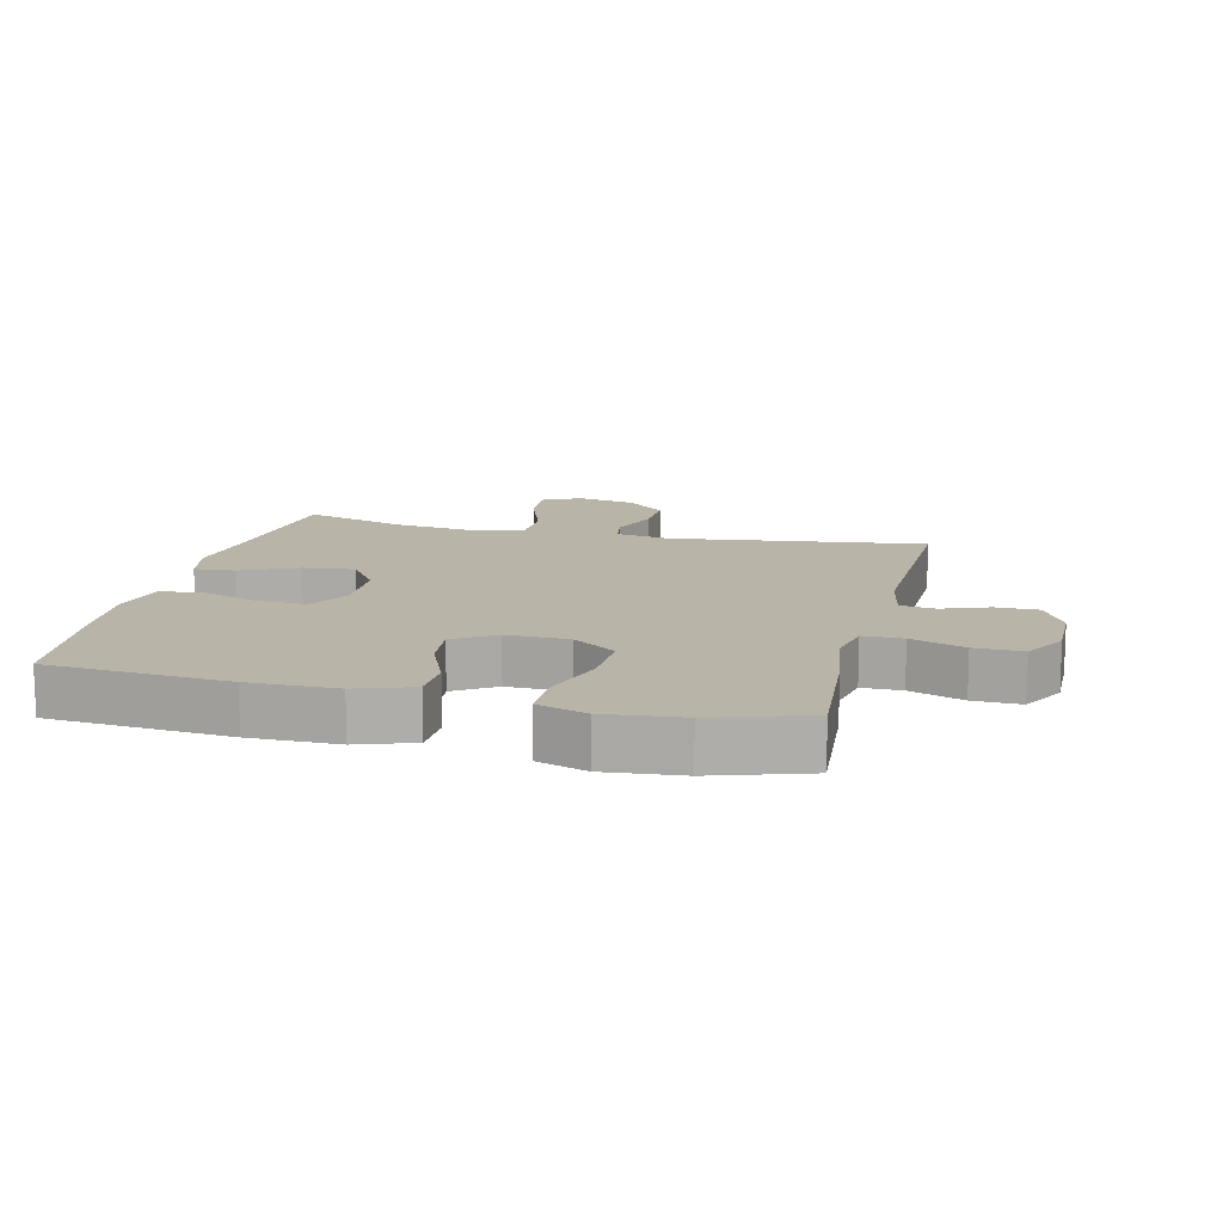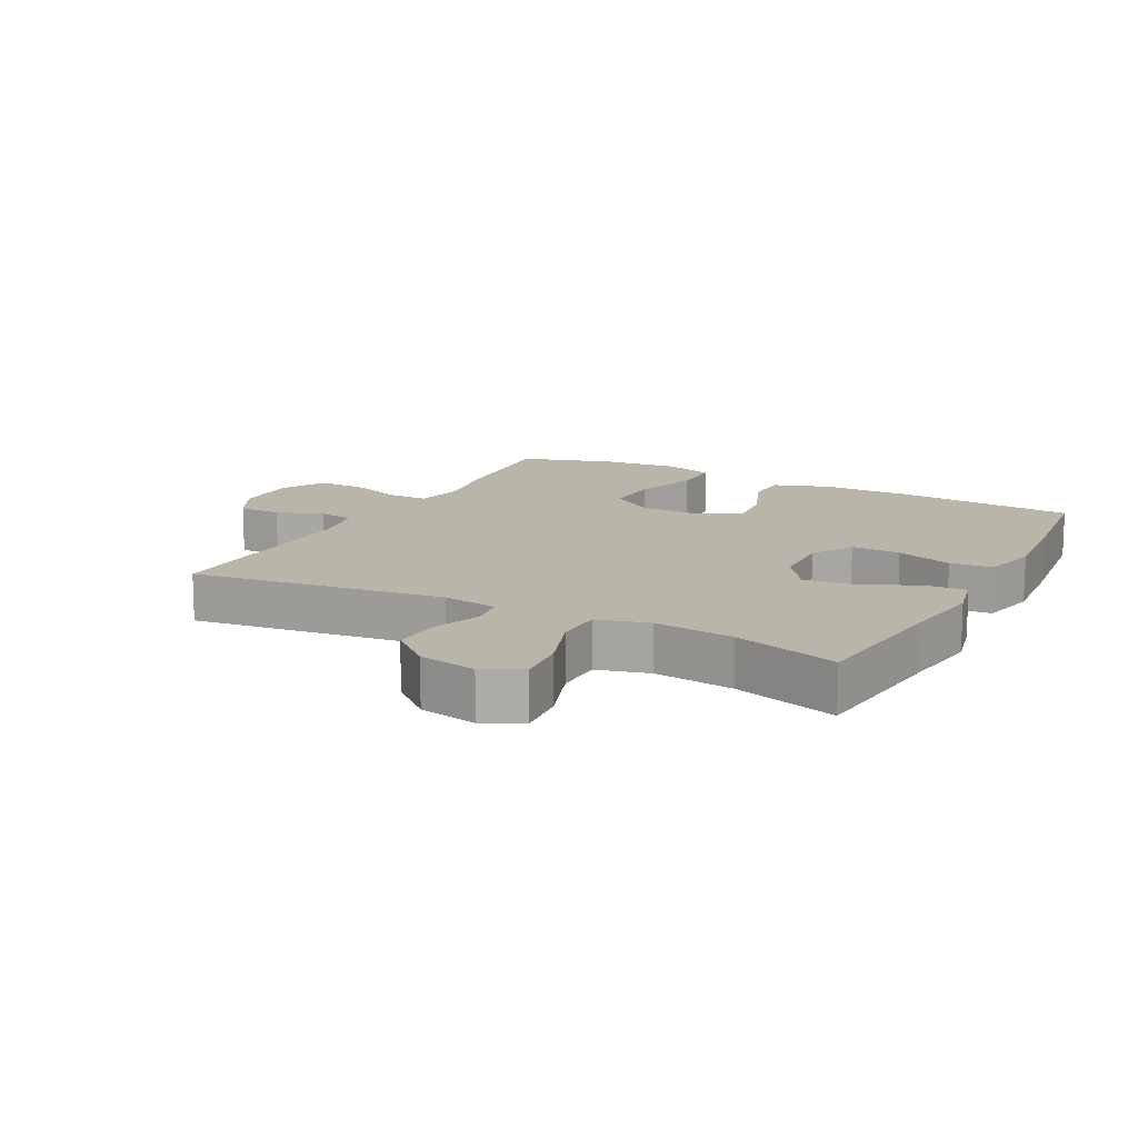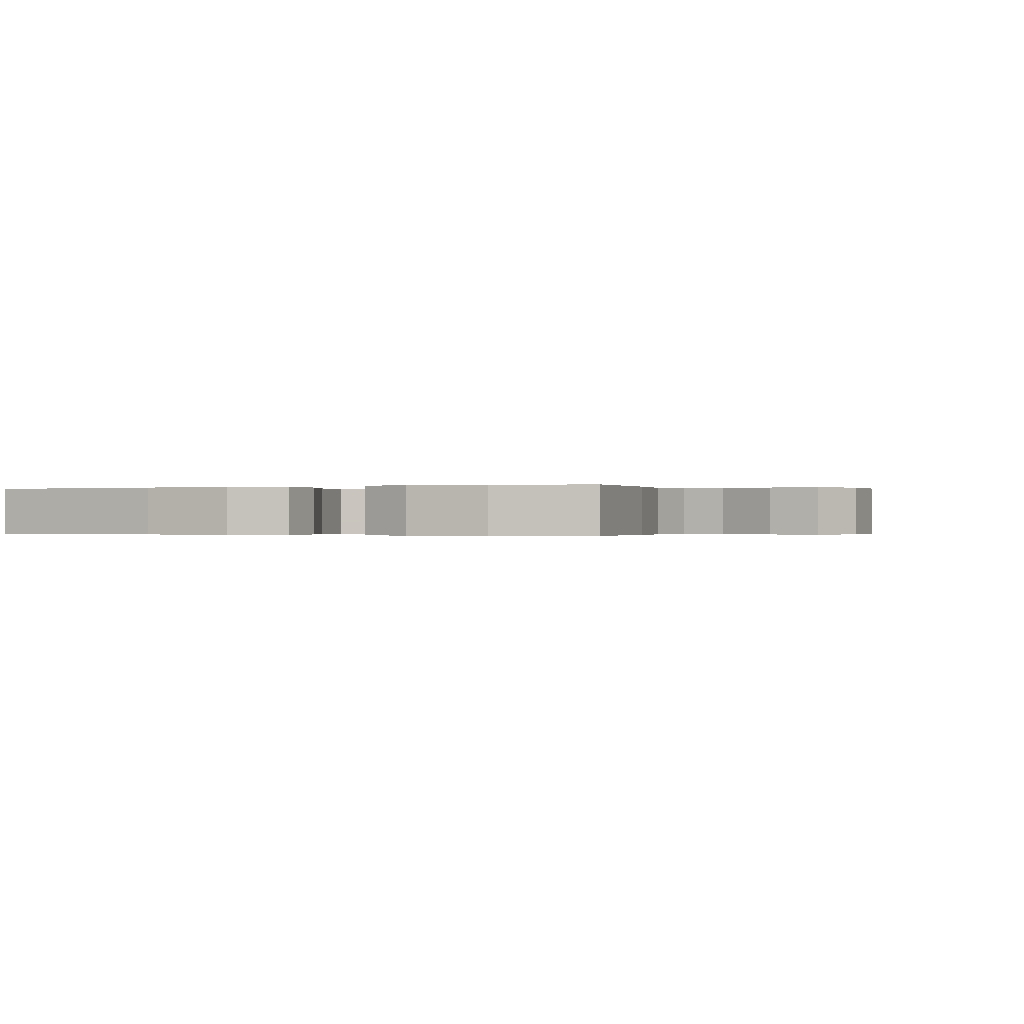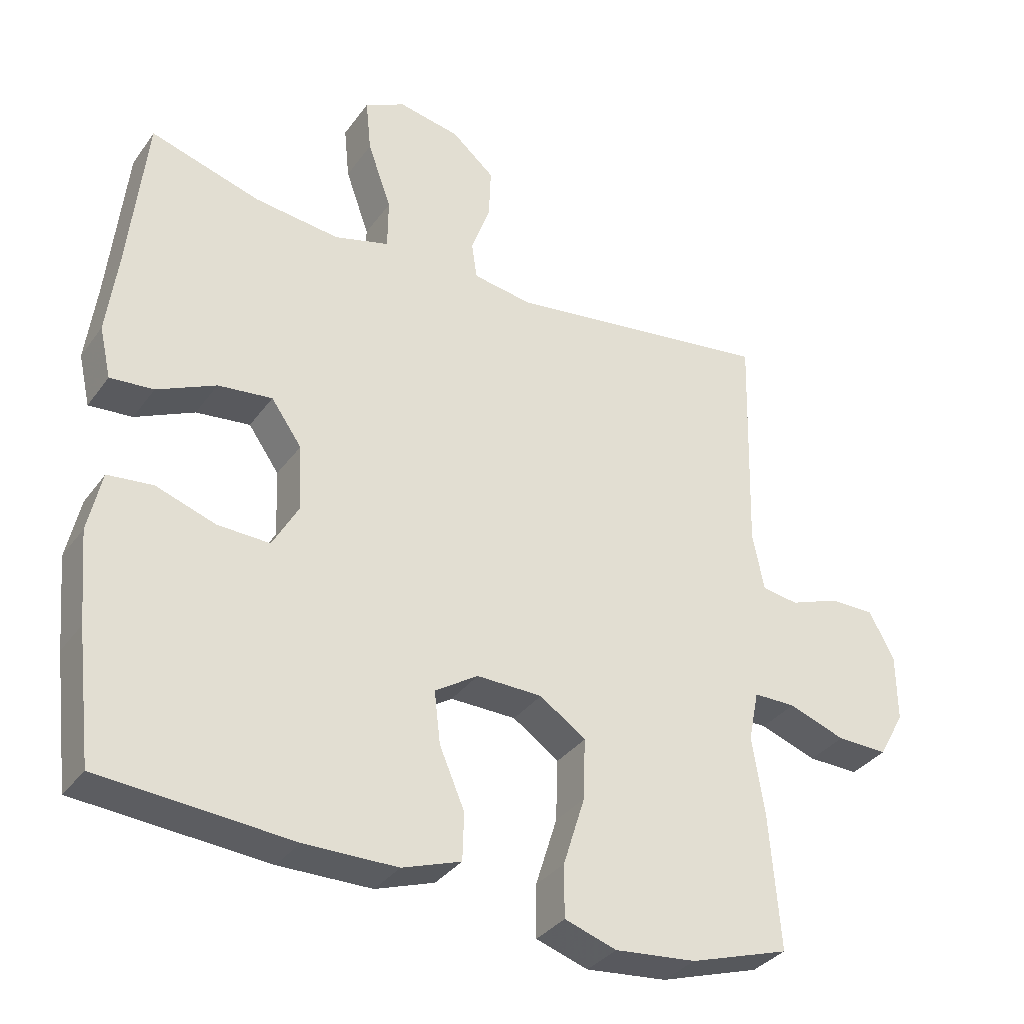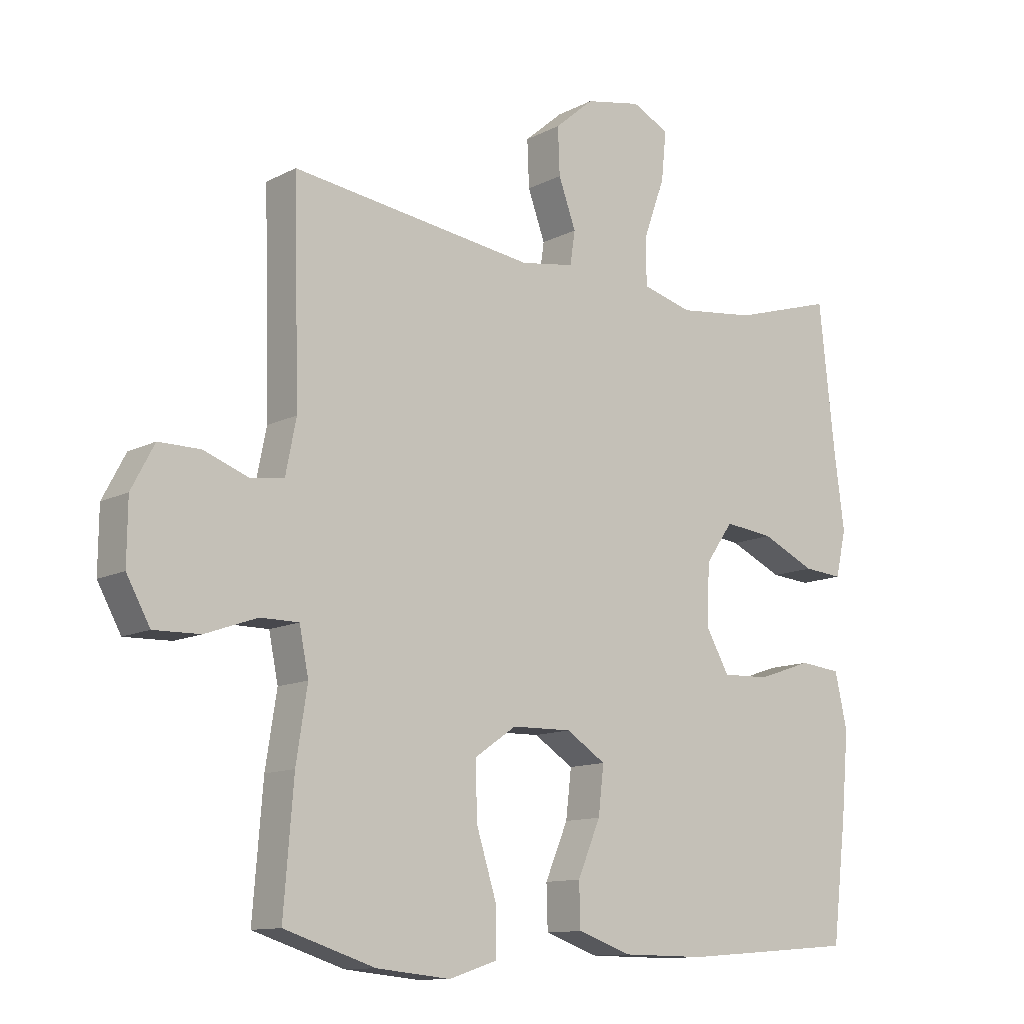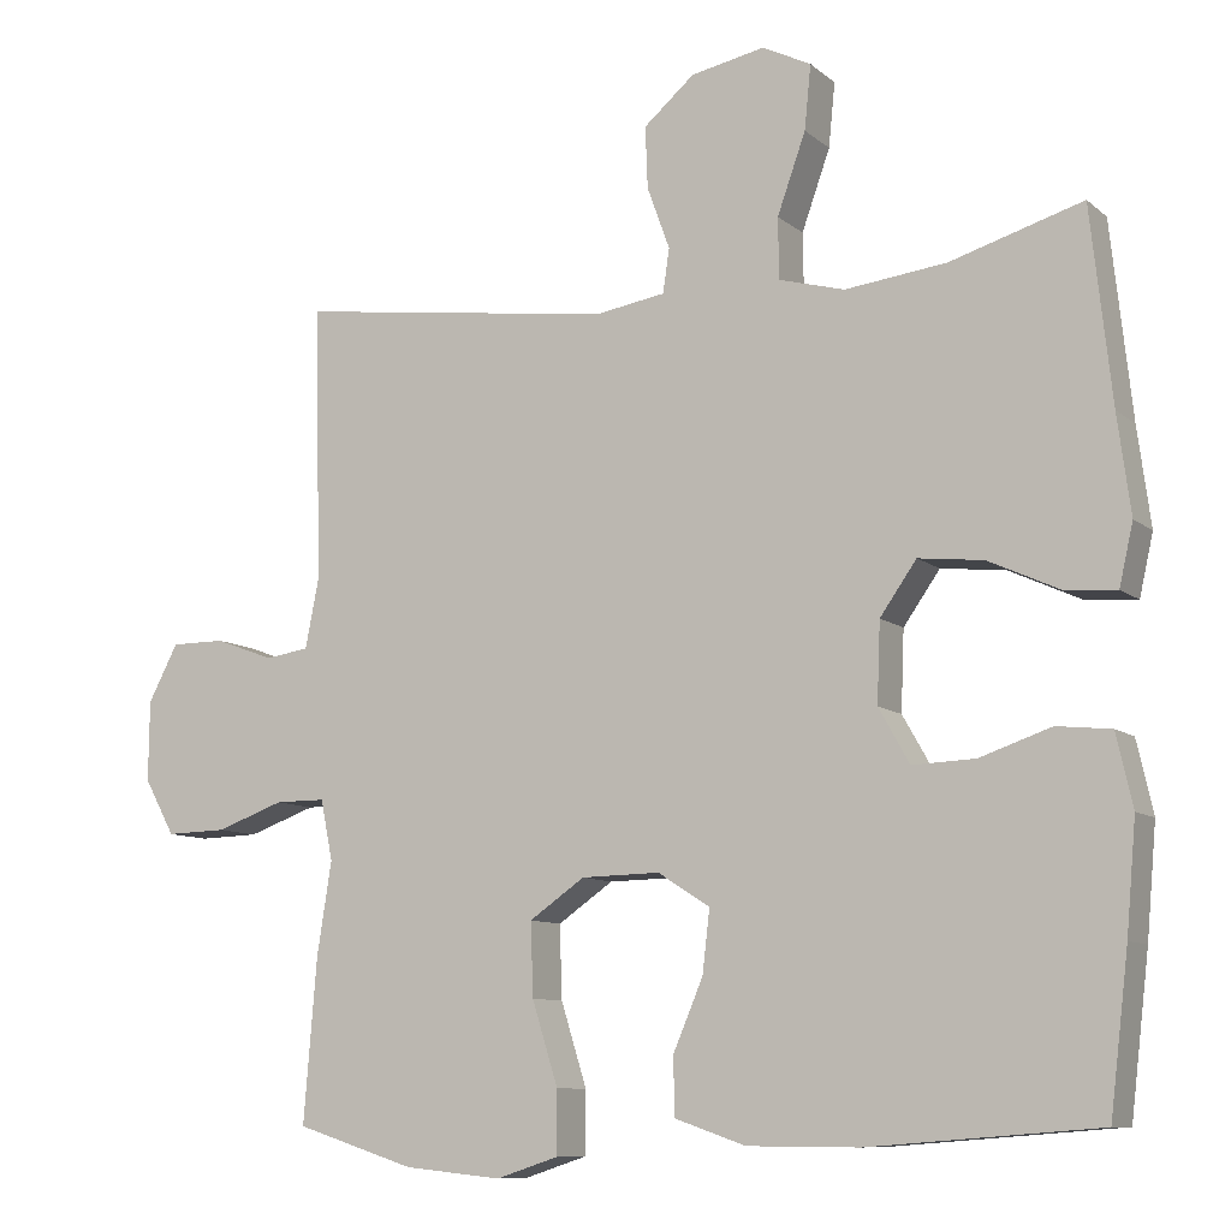
<metadata>
{"format":"obj","ext":"obj","renderer":"f3d","projection":"perspective","resolution":1024,"background":"white","views":[{"elev":13.3,"azim":-166.3,"up":"+Y"},{"elev":13.6,"azim":27.9,"up":"+Y"},{"elev":-0.2,"azim":-155.5,"up":"+Y"},{"elev":-34.1,"azim":149.5,"up":"+Z"},{"elev":-11.8,"azim":-39.3,"up":"+Z"},{"elev":-9.5,"azim":27.5,"up":"+Z"}]}
</metadata>
<code>
v -0.5 0.07 0.5
v -0.105 0.07 0.447
v -0.018 0.07 0.461
v -0.01 0.07 0.515
v -0.038 0.07 0.592
v -0.041 0.07 0.668
v 0.022 0.07 0.722
v 0.113 0.07 0.74
v 0.173 0.07 0.71
v 0.165 0.07 0.631
v 0.13 0.07 0.533
v 0.131 0.07 0.458
v 0.212 0.07 0.436
v 0.337 0.07 0.451
v 0.5 0.07 0.5
v 0.526 0.07 0.261
v 0.542 0.07 0.14
v 0.525 0.07 0.065
v 0.461 0.07 0.07
v 0.374 0.07 0.11
v 0.294 0.07 0.119
v 0.249 0.07 0.055
v 0.245 0.07 -0.043
v 0.283 0.07 -0.11
v 0.36 0.07 -0.107
v 0.448 0.07 -0.077
v 0.515 0.07 -0.084
v 0.535 0.07 -0.173
v 0.523 0.07 -0.308
v 0.5 0.07 -0.5
v 0.218 0.07 -0.522
v 0.081 0.07 -0.521
v -0.006 0.07 -0.491
v -0.008 0.07 -0.421
v 0.029 0.07 -0.334
v 0.038 0.07 -0.257
v -0.026 0.07 -0.216
v -0.123 0.07 -0.218
v -0.191 0.07 -0.265
v -0.188 0.07 -0.355
v -0.156 0.07 -0.457
v -0.156 0.07 -0.534
v -0.233 0.07 -0.559
v -0.353 0.07 -0.547
v -0.5 0.07 -0.5
v -0.484 0.07 -0.3
v -0.466 0.07 -0.185
v -0.481 0.07 -0.111
v -0.543 0.07 -0.111
v -0.627 0.07 -0.141
v -0.702 0.07 -0.143
v -0.74 0.07 -0.074
v -0.739 0.07 0.025
v -0.702 0.07 0.095
v -0.635 0.07 0.095
v -0.562 0.07 0.068
v -0.508 0.07 0.076
v -0.491 0.07 0.162
v -0.5 0 0.5
v -0.105 0 0.447
v -0.018 0 0.461
v -0.01 0 0.515
v -0.038 0 0.592
v -0.041 0 0.668
v 0.022 0 0.722
v 0.113 0 0.74
v 0.173 0 0.71
v 0.165 0 0.631
v 0.13 0 0.533
v 0.131 0 0.458
v 0.212 0 0.436
v 0.337 0 0.451
v 0.5 0 0.5
v 0.526 0 0.261
v 0.542 0 0.14
v 0.525 0 0.065
v 0.461 0 0.07
v 0.374 0 0.11
v 0.294 0 0.119
v 0.249 0 0.055
v 0.245 0 -0.043
v 0.283 0 -0.11
v 0.36 0 -0.107
v 0.448 0 -0.077
v 0.515 0 -0.084
v 0.535 0 -0.173
v 0.523 0 -0.308
v 0.5 0 -0.5
v 0.218 0 -0.522
v 0.081 0 -0.521
v -0.006 0 -0.491
v -0.008 0 -0.421
v 0.029 0 -0.334
v 0.038 0 -0.257
v -0.026 0 -0.216
v -0.123 0 -0.218
v -0.191 0 -0.265
v -0.188 0 -0.355
v -0.156 0 -0.457
v -0.156 0 -0.534
v -0.233 0 -0.559
v -0.353 0 -0.547
v -0.5 0 -0.5
v -0.484 0 -0.3
v -0.466 0 -0.185
v -0.481 0 -0.111
v -0.543 0 -0.111
v -0.627 0 -0.141
v -0.702 0 -0.143
v -0.74 0 -0.074
v -0.739 0 0.025
v -0.702 0 0.095
v -0.635 0 0.095
v -0.562 0 0.068
v -0.508 0 0.076
v -0.491 0 0.162
f 54 55 56
f 53 54 56
f 52 53 56
f 51 52 56
f 50 51 56
f 49 50 56
f 48 49 56 57
f 47 48 57 58
f 45 46 47
f 44 45 47
f 43 44 47
f 42 43 47
f 41 42 47
f 40 41 47
f 47 58 1
f 40 47 1
f 39 40 1
f 33 34 35
f 32 33 35
f 31 32 35
f 30 31 35
f 29 30 35
f 28 29 35
f 27 28 35
f 26 27 35
f 25 26 35
f 24 25 35 36
f 23 24 36 37
f 18 19 20
f 17 18 20
f 16 17 20
f 16 20 21
f 15 16 21
f 14 15 21
f 13 14 21 22
f 9 10 11
f 8 9 11
f 7 8 11
f 6 7 11
f 5 6 11
f 4 5 11
f 3 4 11 12
f 23 37 38
f 22 23 38
f 13 22 38
f 12 13 38
f 3 12 38
f 2 3 38
f 1 2 38 39
f 114 113 112
f 114 112 111
f 114 111 110
f 114 110 109
f 114 109 108
f 114 108 107
f 115 114 107 106
f 116 115 106 105
f 105 104 103
f 105 103 102
f 105 102 101
f 105 101 100
f 105 100 99
f 105 99 98
f 59 116 105
f 59 105 98
f 59 98 97
f 93 92 91
f 93 91 90
f 93 90 89
f 93 89 88
f 93 88 87
f 93 87 86
f 93 86 85
f 93 85 84
f 93 84 83
f 94 93 83 82
f 95 94 82 81
f 78 77 76
f 78 76 75
f 78 75 74
f 79 78 74
f 79 74 73
f 79 73 72
f 80 79 72 71
f 69 68 67
f 69 67 66
f 69 66 65
f 69 65 64
f 69 64 63
f 69 63 62
f 70 69 62 61
f 96 95 81
f 96 81 80
f 96 80 71
f 96 71 70
f 96 70 61
f 96 61 60
f 97 96 60 59
f 1 59 60 2
f 2 60 61 3
f 3 61 62 4
f 4 62 63 5
f 5 63 64 6
f 6 64 65 7
f 7 65 66 8
f 8 66 67 9
f 9 67 68 10
f 10 68 69 11
f 11 69 70 12
f 12 70 71 13
f 13 71 72 14
f 14 72 73 15
f 15 73 74 16
f 16 74 75 17
f 17 75 76 18
f 18 76 77 19
f 19 77 78 20
f 20 78 79 21
f 21 79 80 22
f 22 80 81 23
f 23 81 82 24
f 24 82 83 25
f 25 83 84 26
f 26 84 85 27
f 27 85 86 28
f 28 86 87 29
f 29 87 88 30
f 30 88 89 31
f 31 89 90 32
f 32 90 91 33
f 33 91 92 34
f 34 92 93 35
f 35 93 94 36
f 36 94 95 37
f 37 95 96 38
f 38 96 97 39
f 39 97 98 40
f 40 98 99 41
f 41 99 100 42
f 42 100 101 43
f 43 101 102 44
f 44 102 103 45
f 45 103 104 46
f 46 104 105 47
f 47 105 106 48
f 48 106 107 49
f 49 107 108 50
f 50 108 109 51
f 51 109 110 52
f 52 110 111 53
f 53 111 112 54
f 54 112 113 55
f 55 113 114 56
f 56 114 115 57
f 57 115 116 58
f 58 116 59 1

</code>
